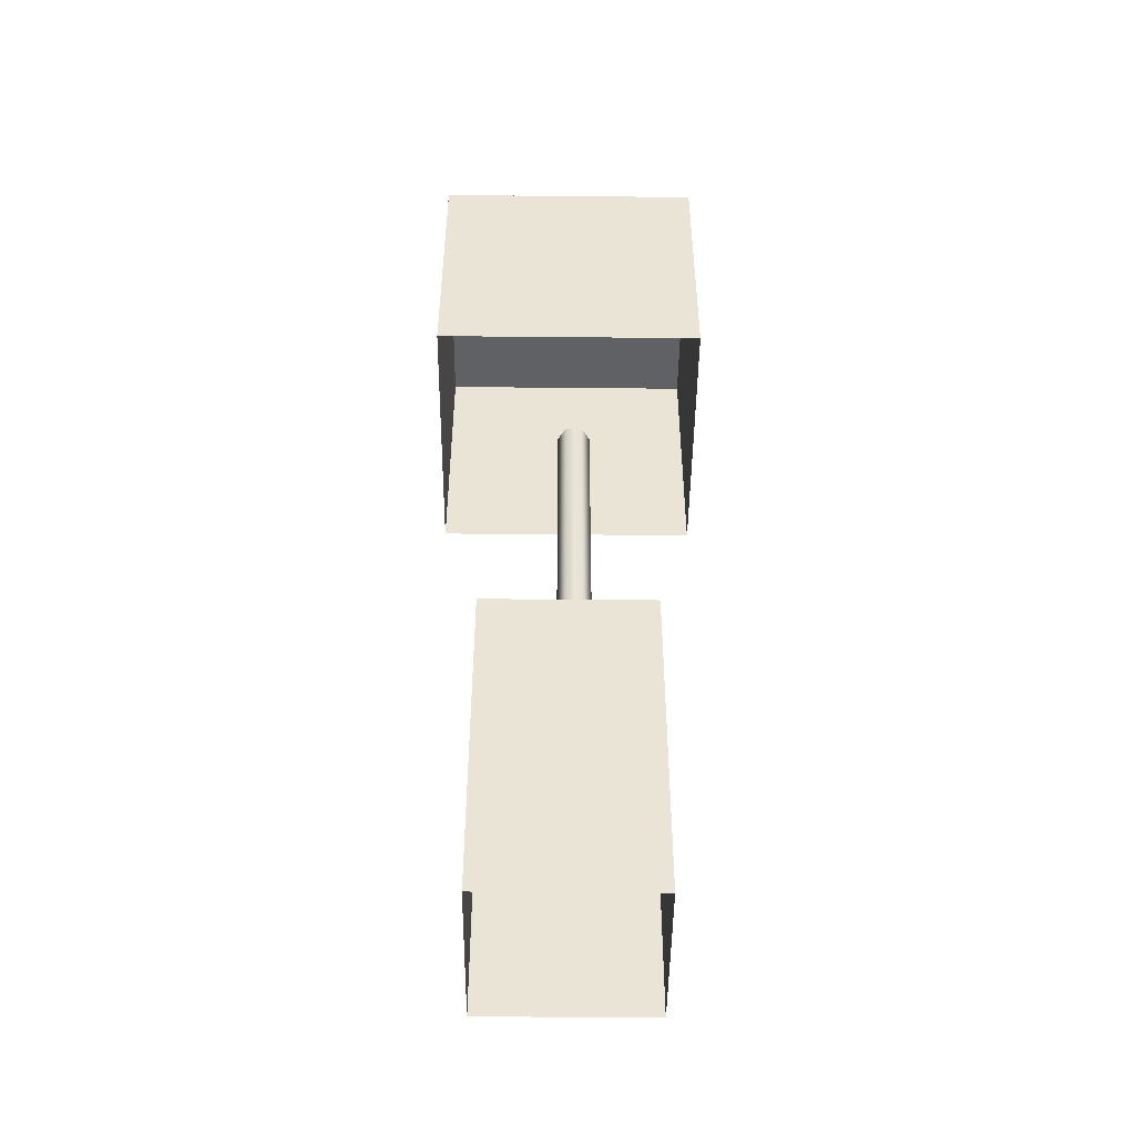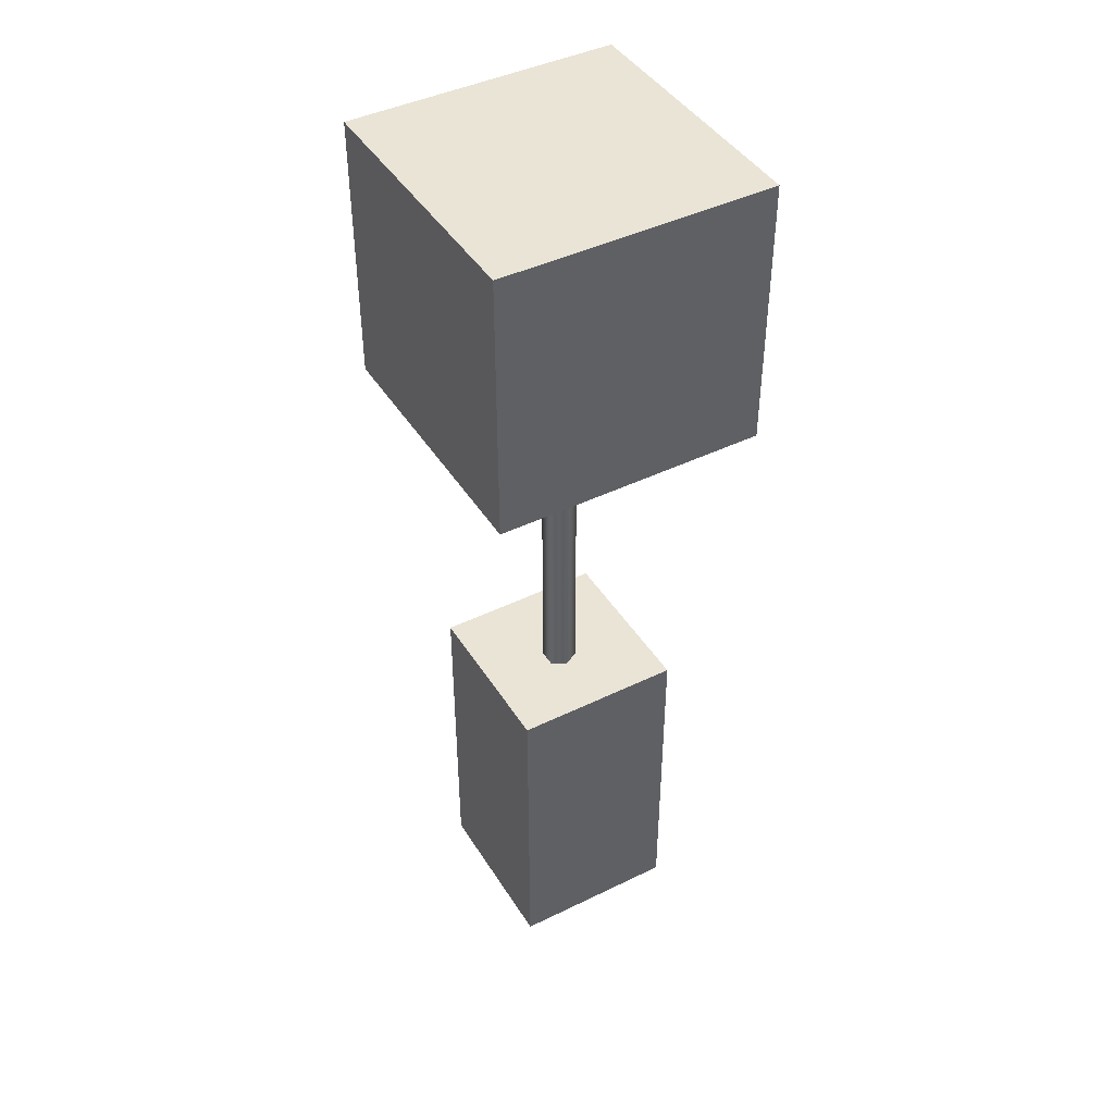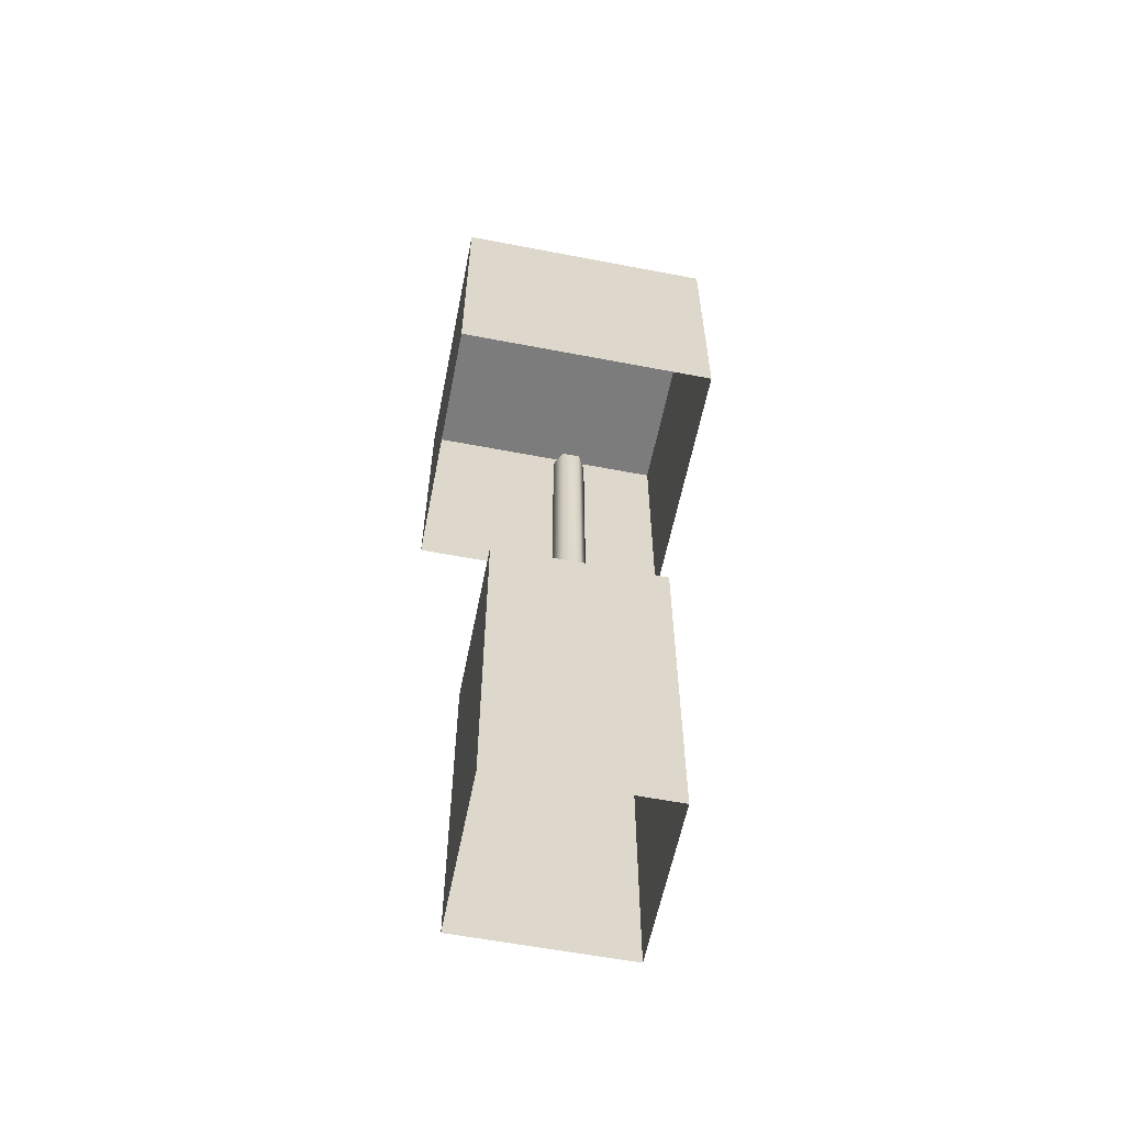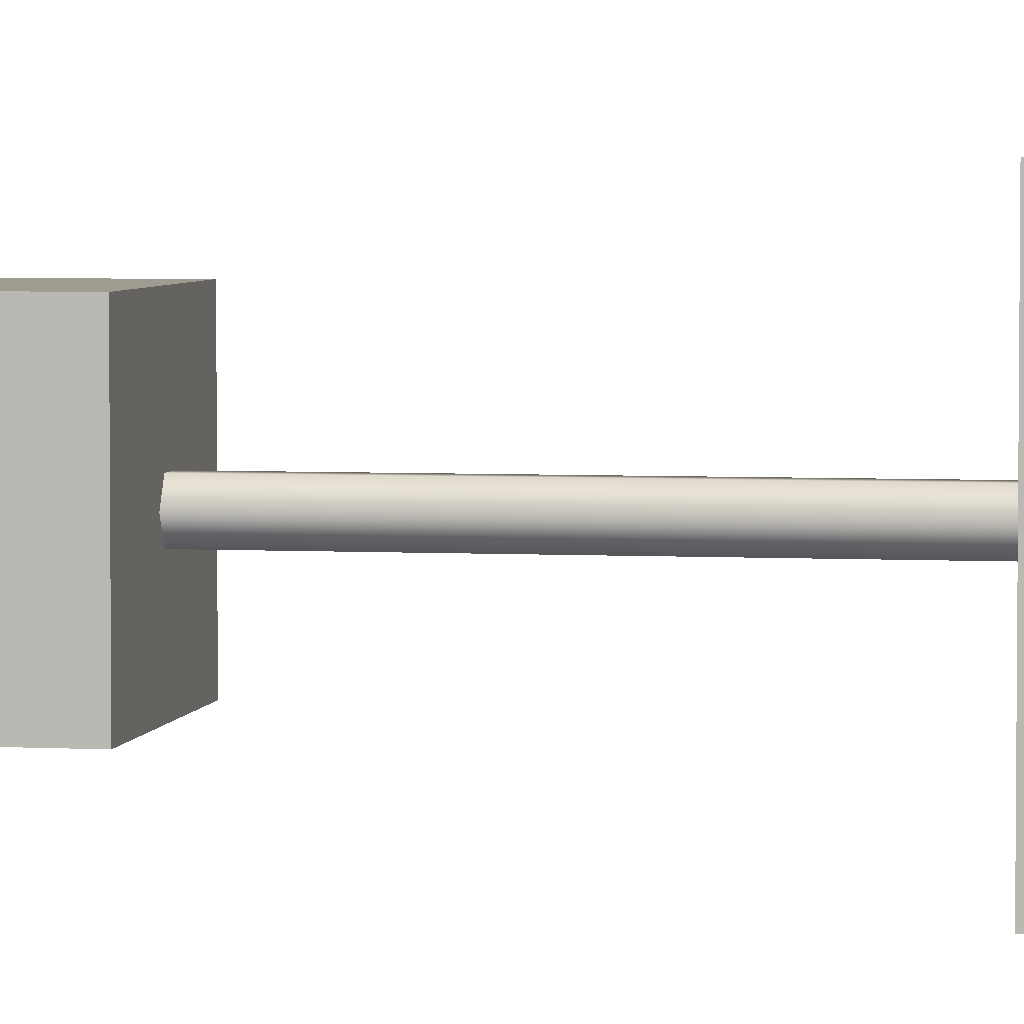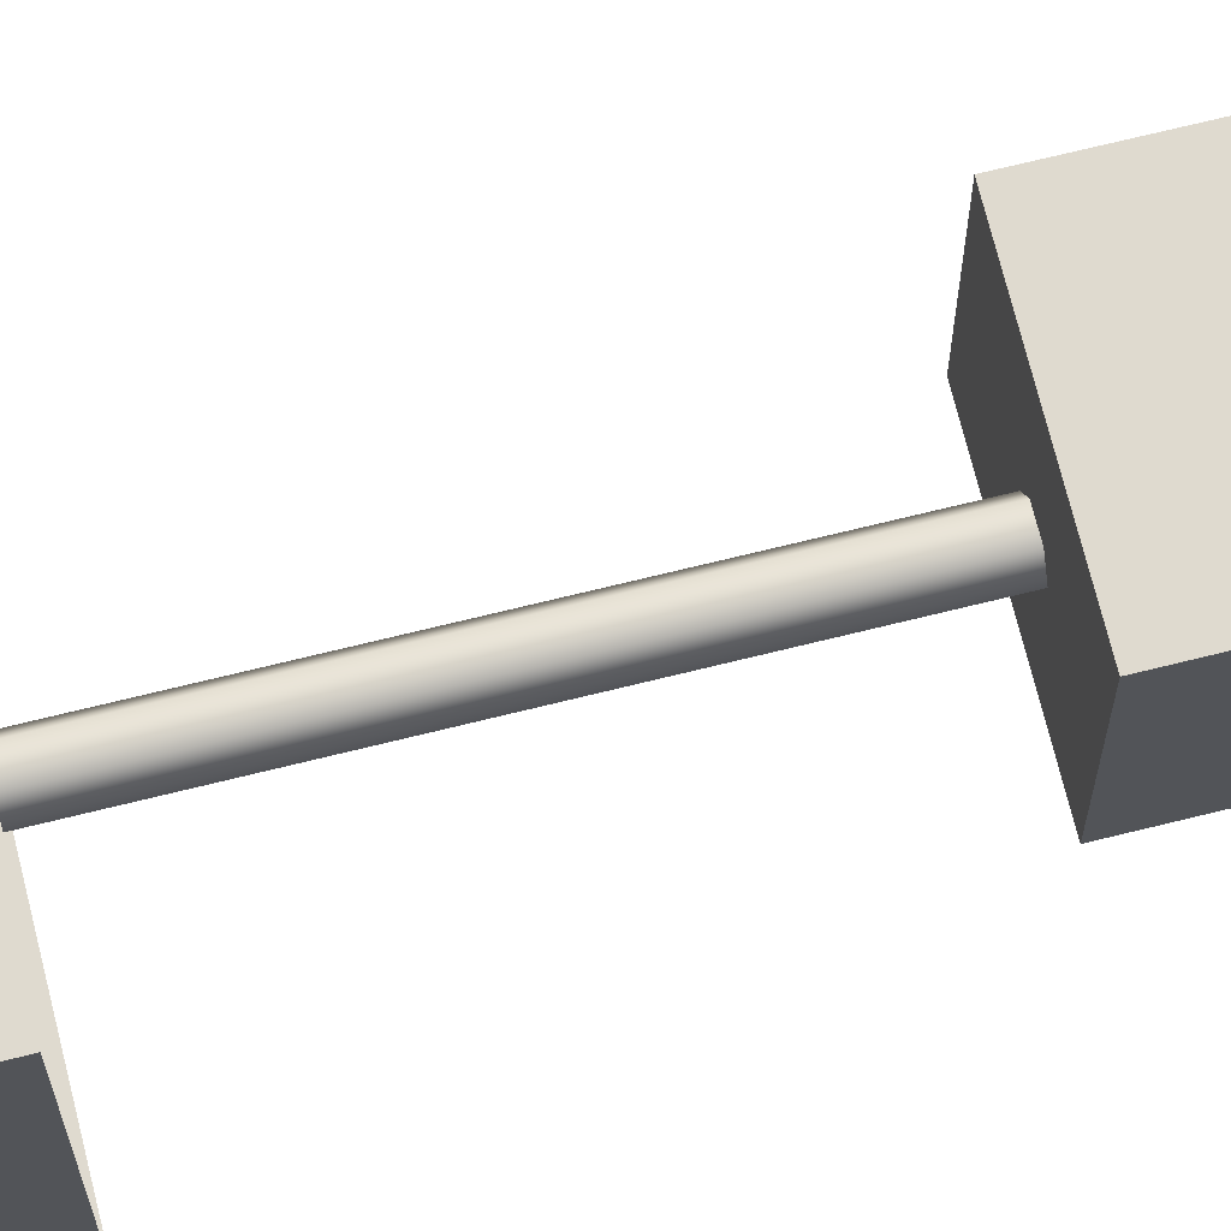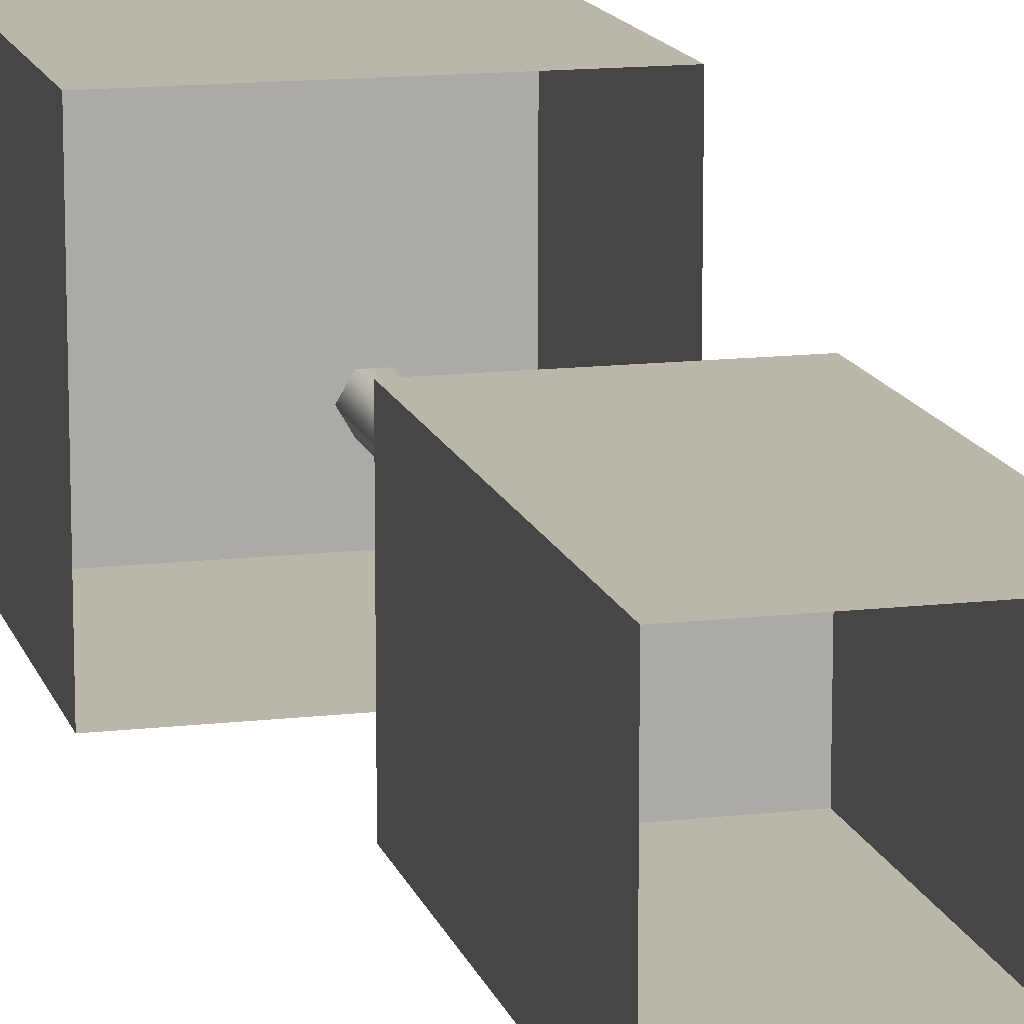
<metadata>
{"format":"obj","ext":"obj","renderer":"f3d","projection":"perspective","resolution":1024,"background":"white","views":[{"elev":-47.6,"azim":179.4,"up":"+Y"},{"elev":43.6,"azim":-119.9,"up":"+Y"},{"elev":-58.8,"azim":168.8,"up":"+Y"},{"elev":4.2,"azim":100.2,"up":"+Z"},{"elev":70.6,"azim":-103.9,"up":"+Z"},{"elev":13.9,"azim":-14.5,"up":"+Z"}]}
</metadata>
<code>
v  -481.7 100 331.7
v  -431.7 100 331.7
v  -431.7 100 281.7
v  -481.7 100 281.7
v  -481.7 0 331.7
v  -431.7 0 331.7
v  -431.7 0 281.7
v  -481.7 0 281.7
o pot_d_arbuste_unity
g pot_d_arbuste_unity
f 1 2 3
f 3 4 1
f 5 6 2
f 2 1 5
f 6 7 3
f 3 2 6
f 7 8 4
f 4 3 7
f 8 5 1
f 1 4 8
v  -453.6 100 306.1
v  -456.1 100 301.8
v  -456.1 200 301.8
v  -453.6 200 306.1
v  -461.1 100 301.8
v  -461.1 200 301.8
v  -463.6 100 306.1
v  -463.6 200 306.1
v  -461.1 100 310.4
v  -461.1 200 310.4
v  -456.1 100 310.4
v  -456.1 200 310.4
o tronc_arbuste_unity
g tronc_arbuste_unity
f 9 10 11
f 11 12 9
f 10 13 14
f 14 11 10
f 13 15 16
f 16 14 13
f 15 17 18
f 18 16 15
f 17 19 20
f 20 18 17
f 19 9 12
f 12 20 19
v  -496.7 280 346.5
v  -416.7 280 346.5
v  -416.7 280 266.5
v  -496.7 280 266.5
v  -496.7 200 346.5
v  -416.7 200 346.5
v  -416.7 200 266.5
v  -496.7 200 266.5
o feuillage_arbuste_unity
g feuillage_arbuste_unity
f 21 22 23
f 23 24 21
f 25 26 22
f 22 21 25
f 26 27 23
f 23 22 26
f 27 28 24
f 24 23 27
f 28 25 21
f 21 24 28

</code>
